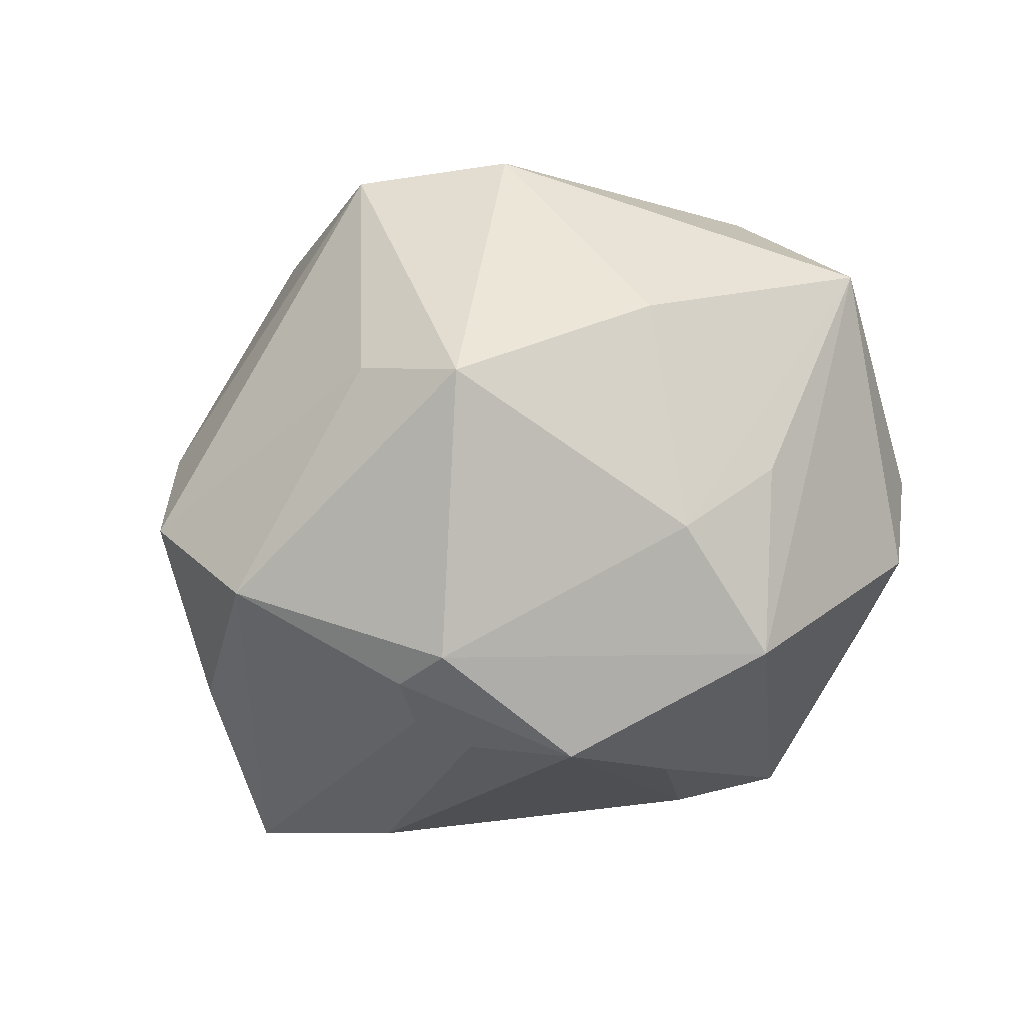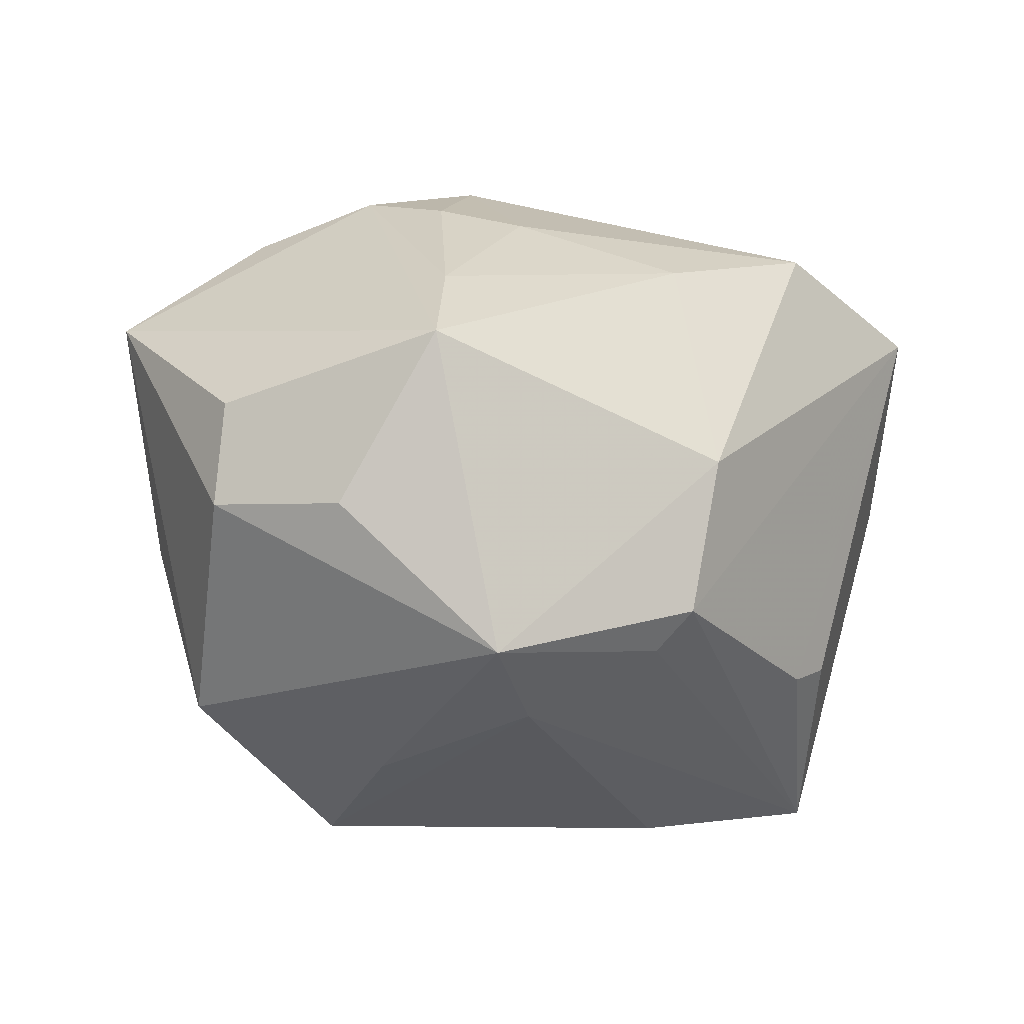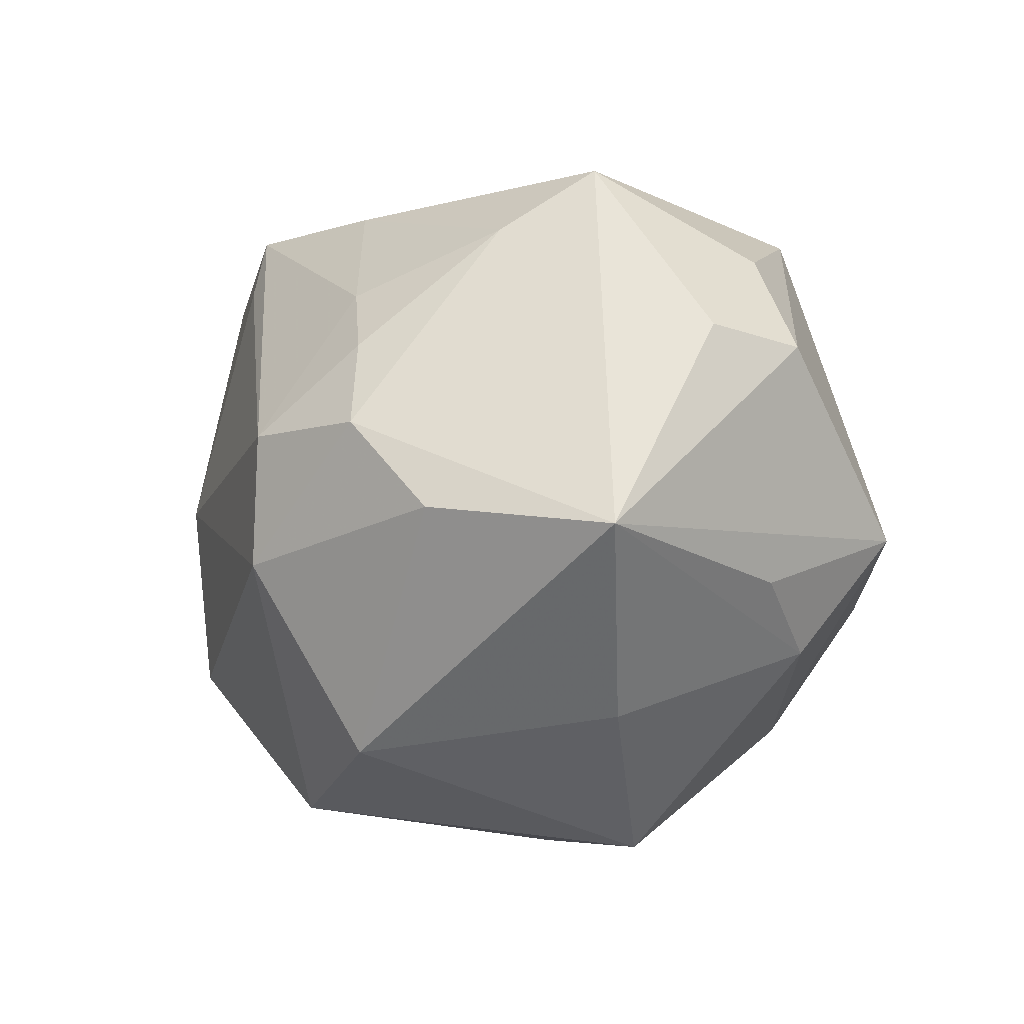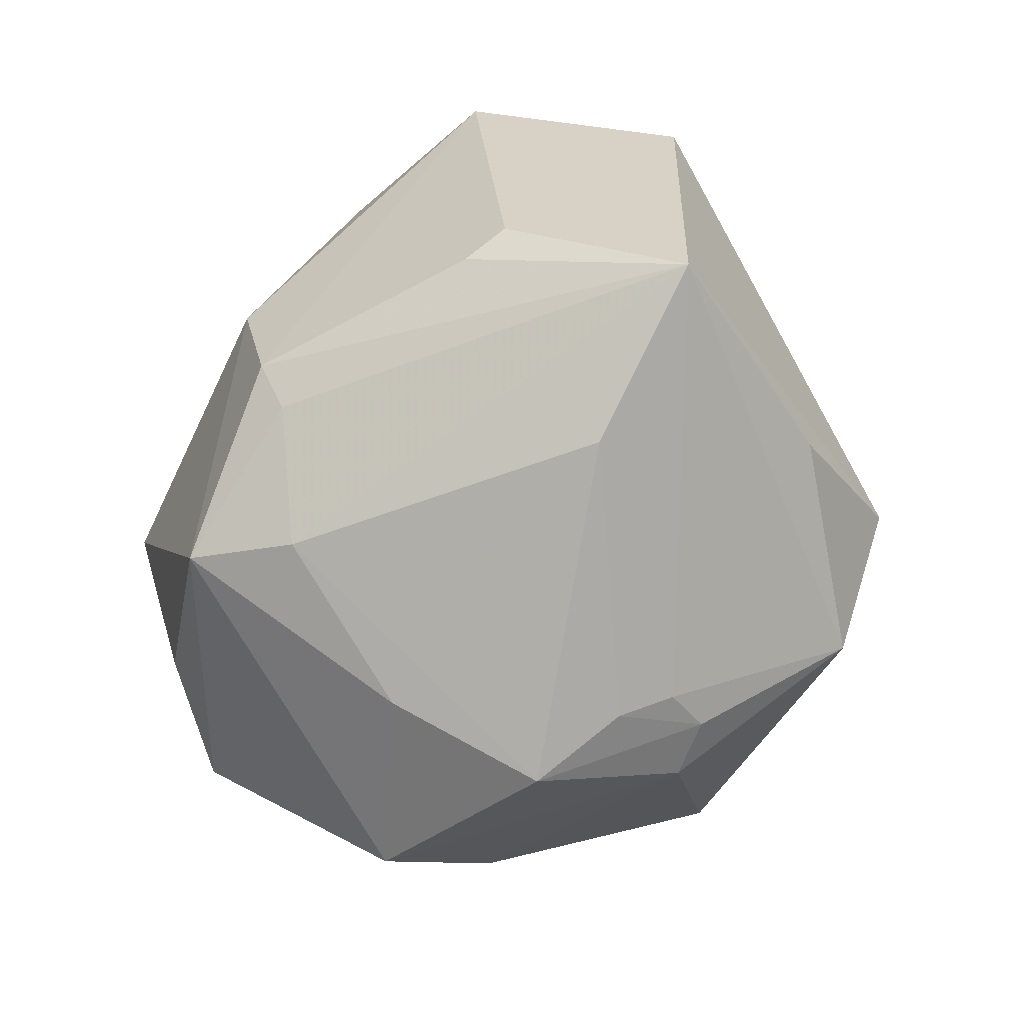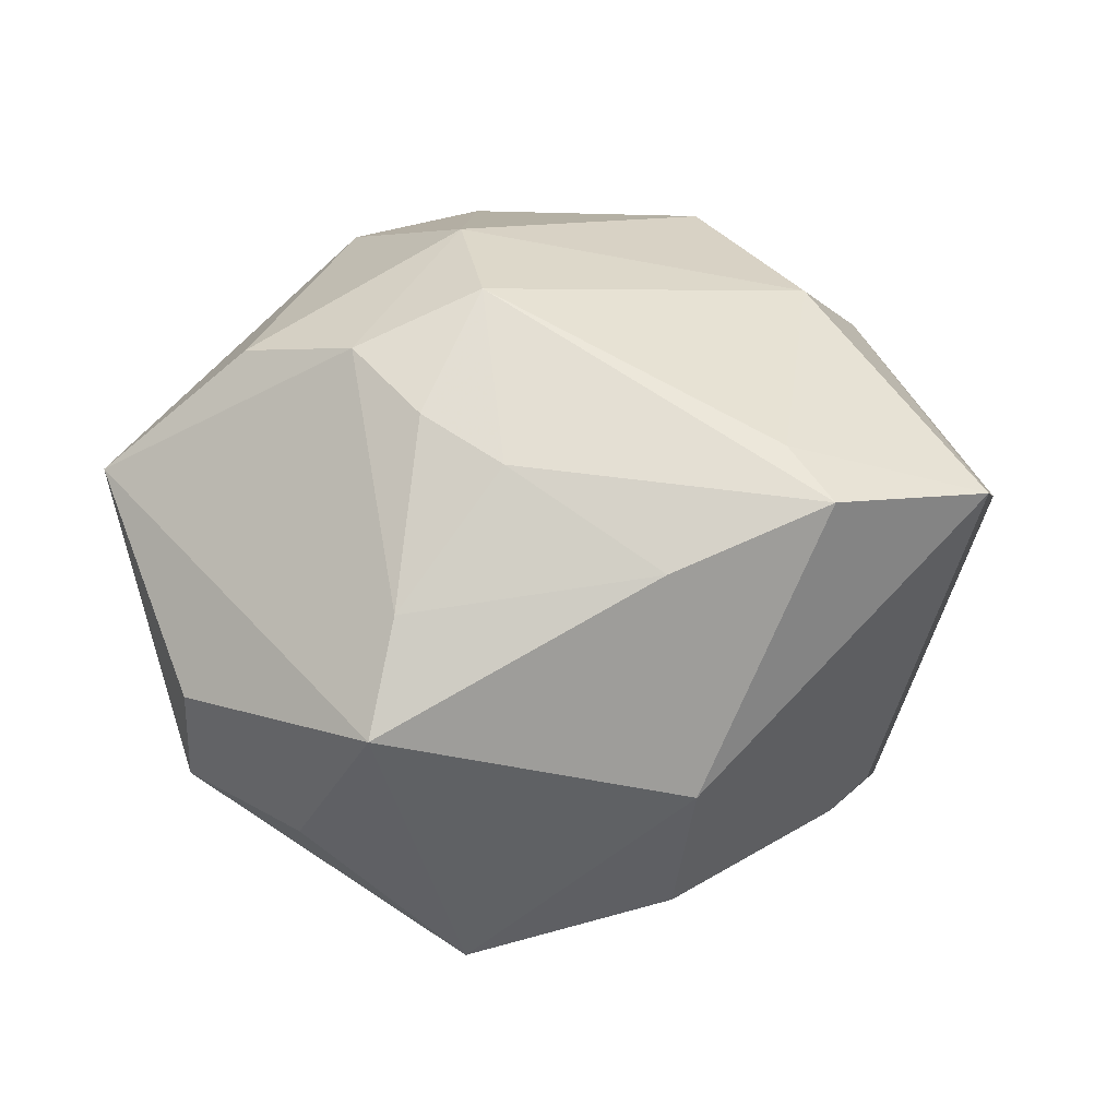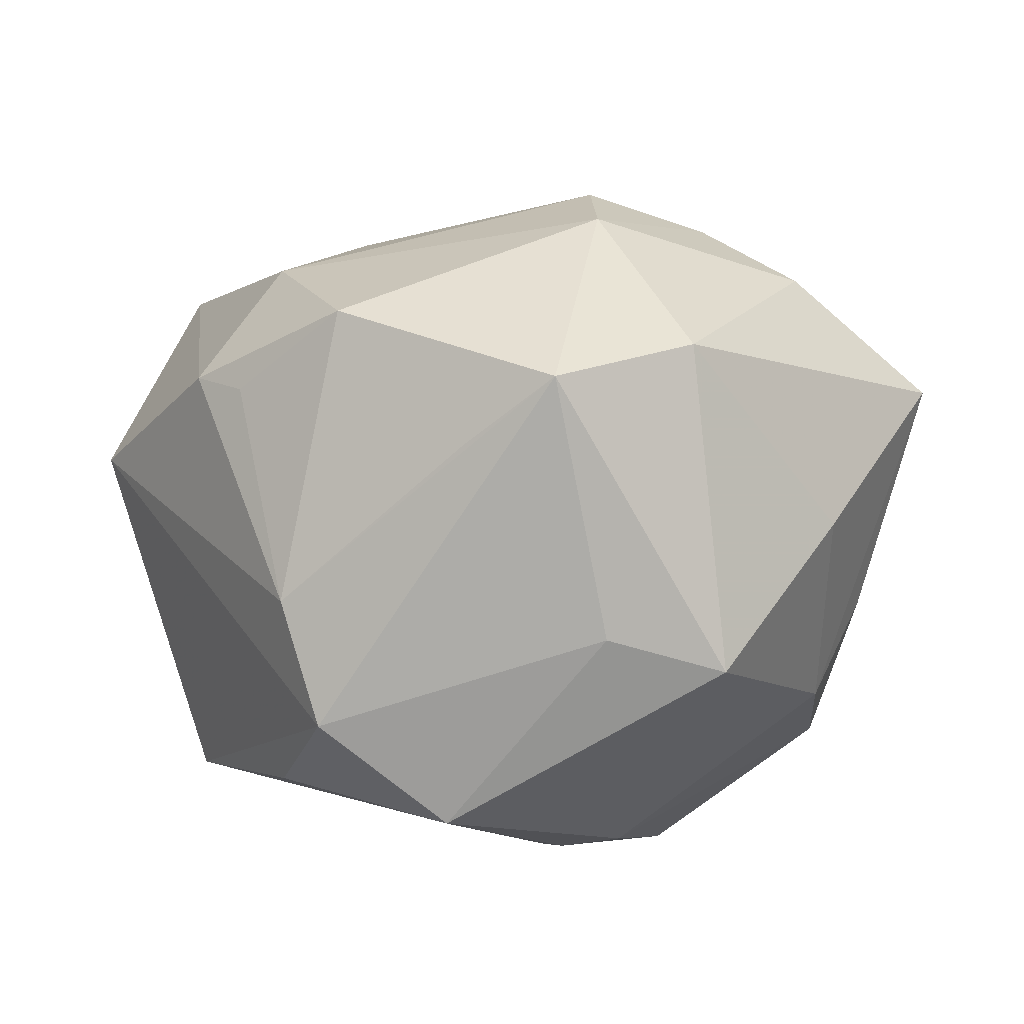
<metadata>
{"format":"obj","ext":"obj","renderer":"f3d","projection":"perspective","resolution":1024,"background":"white","views":[{"elev":-24.0,"azim":38.8,"up":"+Z"},{"elev":-20.7,"azim":157.2,"up":"+Z"},{"elev":1.4,"azim":61.0,"up":"+Y"},{"elev":-77.7,"azim":-117.0,"up":"+Z"},{"elev":29.4,"azim":171.0,"up":"+Z"},{"elev":-68.0,"azim":-0.1,"up":"+Y"}]}
</metadata>
<code>
v -0.02288 -0.02853 0.002809
v 0.003425 -0.02983 0.02626
v 0.008072 -0.004753 0.03451
v -0.007526 0.03451 -0.005207
v 0.002965 -0.0194 -0.02926
v -0.01917 -0.03387 -0.007965
v 0.03711 0.01847 -0.0001825
v -0.005069 0.03109 0.01606
v 0.01989 -0.03373 -0.0022
v -0.0323 -0.01025 0.01936
v -0.02441 -0.0005627 0.02779
v -0.01741 -0.01818 0.02894
v -0.03635 0.02276 0.01706
v 0.0184 0.02828 0.01253
v -0.02917 0.01531 -0.01818
v 0.02762 0.02531 -0.01141
v 0.03263 -0.00263 -0.02426
v 0.03148 -0.01367 -0.01445
v -0.02762 -0.01462 0.01969
v 0.01289 0.02844 -0.0251
v -0.005122 -0.02918 0.0192
v -0.00685 -0.03466 -0.01815
v -0.006335 0.03061 -0.01926
v 0.0105 -0.02425 -0.02579
v 0.01546 -0.01094 -0.03316
v -0.04411 0.002651 0.005582
v -0.02015 0.02944 0.02099
v -0.03492 -0.00105 -0.02932
v 0.007812 0.02198 0.02316
v -0.02496 0.01746 -0.02029
v -0.01704 0.02362 0.02387
v 0.01669 -0.02264 0.02705
v 0.008437 -0.03438 0.001454
v 0.03158 -0.01882 0.006964
v 0.01454 0.01676 0.02611
v 0.004702 -0.02369 -0.02698
v 0.04306 3.52e-06 0.01434
v 0.02911 0.001346 0.02625
v 0.006497 -0.01526 -0.03141
v -0.02405 -0.02115 -0.02051
v 0.03717 0.01645 -0.009854
v -0.004165 0.02696 -0.02245
v 0.007705 0.007886 0.0338
v 0.03652 -0.006201 -0.007264
v 0.01978 0.009254 0.02941
v 0.01554 0.004709 -0.03049
v 0.006305 0.02021 -0.0283
v 0.02156 0.03423 0.003569
v -0.01668 -0.001032 -0.03265
f 28 6 26
f 47 28 42
f 49 28 47
f 3 12 2
f 6 2 1
f 26 6 1
f 1 10 26
f 47 42 20
f 20 46 47
f 33 2 6
f 9 2 33
f 17 44 18
f 17 20 41
f 46 20 17
f 22 33 6
f 9 33 22
f 28 49 5
f 5 22 28
f 36 22 5
f 12 10 19
f 19 1 12
f 10 1 19
f 21 2 12
f 12 1 21
f 21 1 2
f 11 10 12
f 11 12 3
f 43 11 3
f 31 11 43
f 27 31 43
f 3 2 32
f 32 38 3
f 32 2 9
f 35 43 45
f 3 38 45
f 45 43 3
f 48 7 41
f 20 4 48
f 6 28 40
f 40 22 6
f 28 22 40
f 25 49 47
f 47 46 25
f 46 17 25
f 13 31 27
f 13 11 31
f 26 10 13
f 10 11 13
f 13 28 26
f 13 15 28
f 27 4 13
f 23 20 42
f 23 4 20
f 23 42 28
f 23 13 4
f 18 44 37
f 38 32 37
f 41 7 37
f 37 17 41
f 44 17 37
f 7 48 37
f 37 45 38
f 37 48 45
f 41 20 16
f 16 48 41
f 20 48 16
f 35 45 14
f 45 48 14
f 39 5 49
f 49 25 39
f 36 5 39
f 39 25 36
f 24 17 18
f 24 25 17
f 18 9 24
f 36 25 24
f 9 22 24
f 24 22 36
f 28 15 30
f 30 23 28
f 15 13 30
f 13 23 30
f 34 32 9
f 34 37 32
f 34 9 18
f 18 37 34
f 35 14 29
f 27 43 29
f 29 43 35
f 8 14 48
f 8 4 27
f 8 48 4
f 27 29 8
f 8 29 14

</code>
